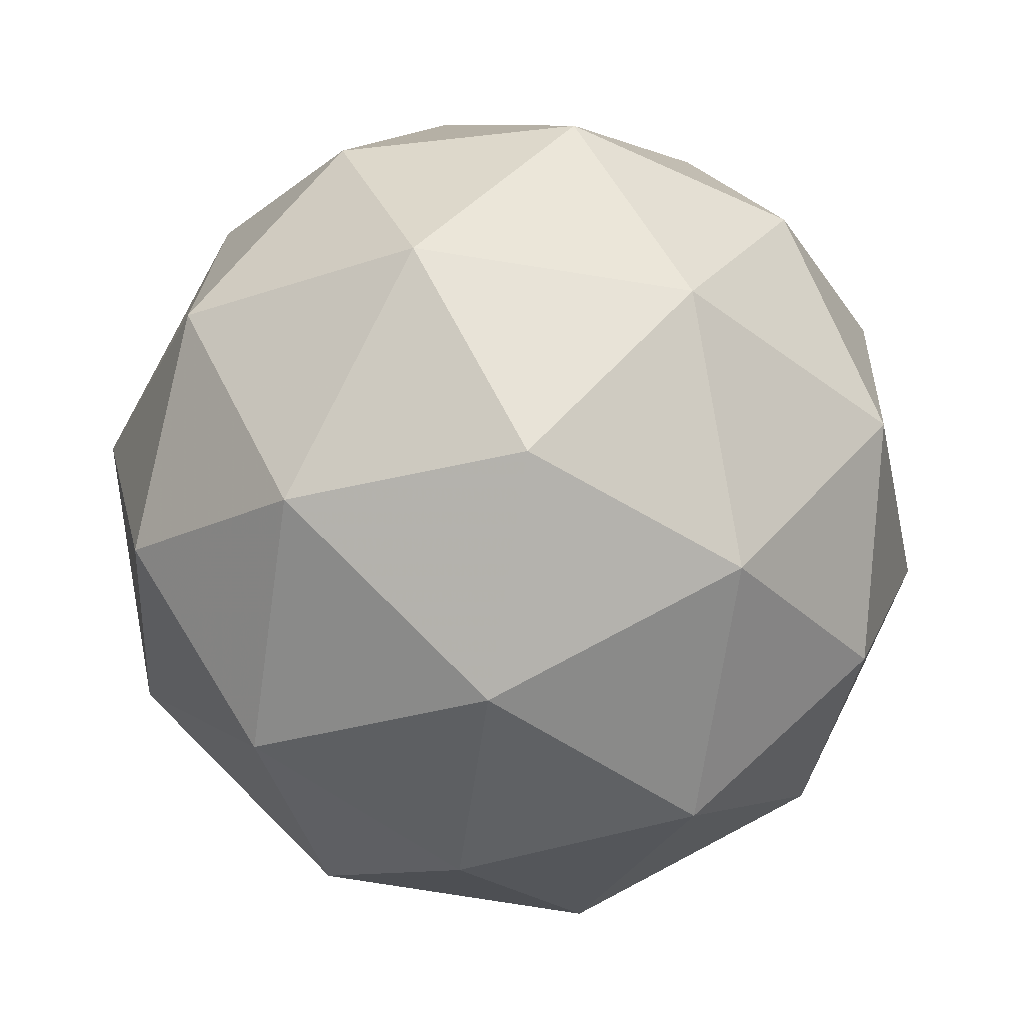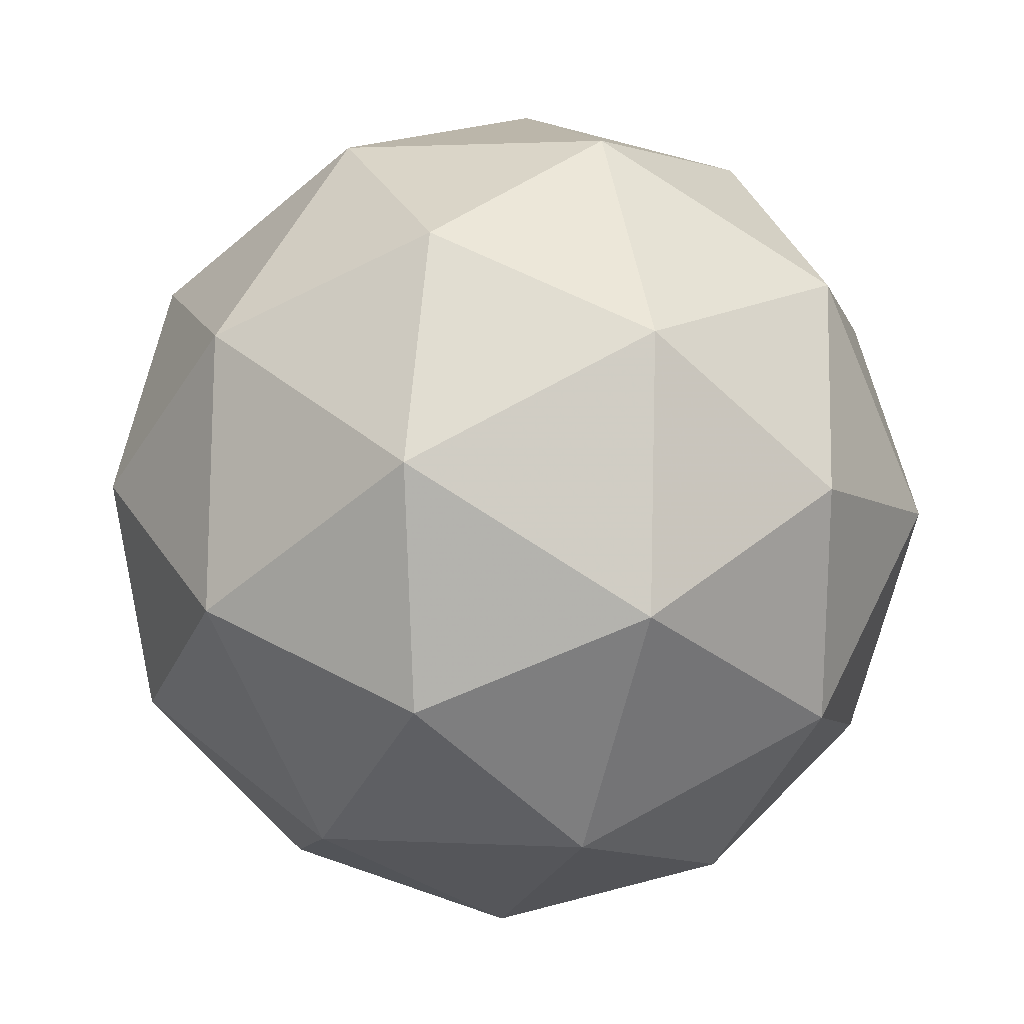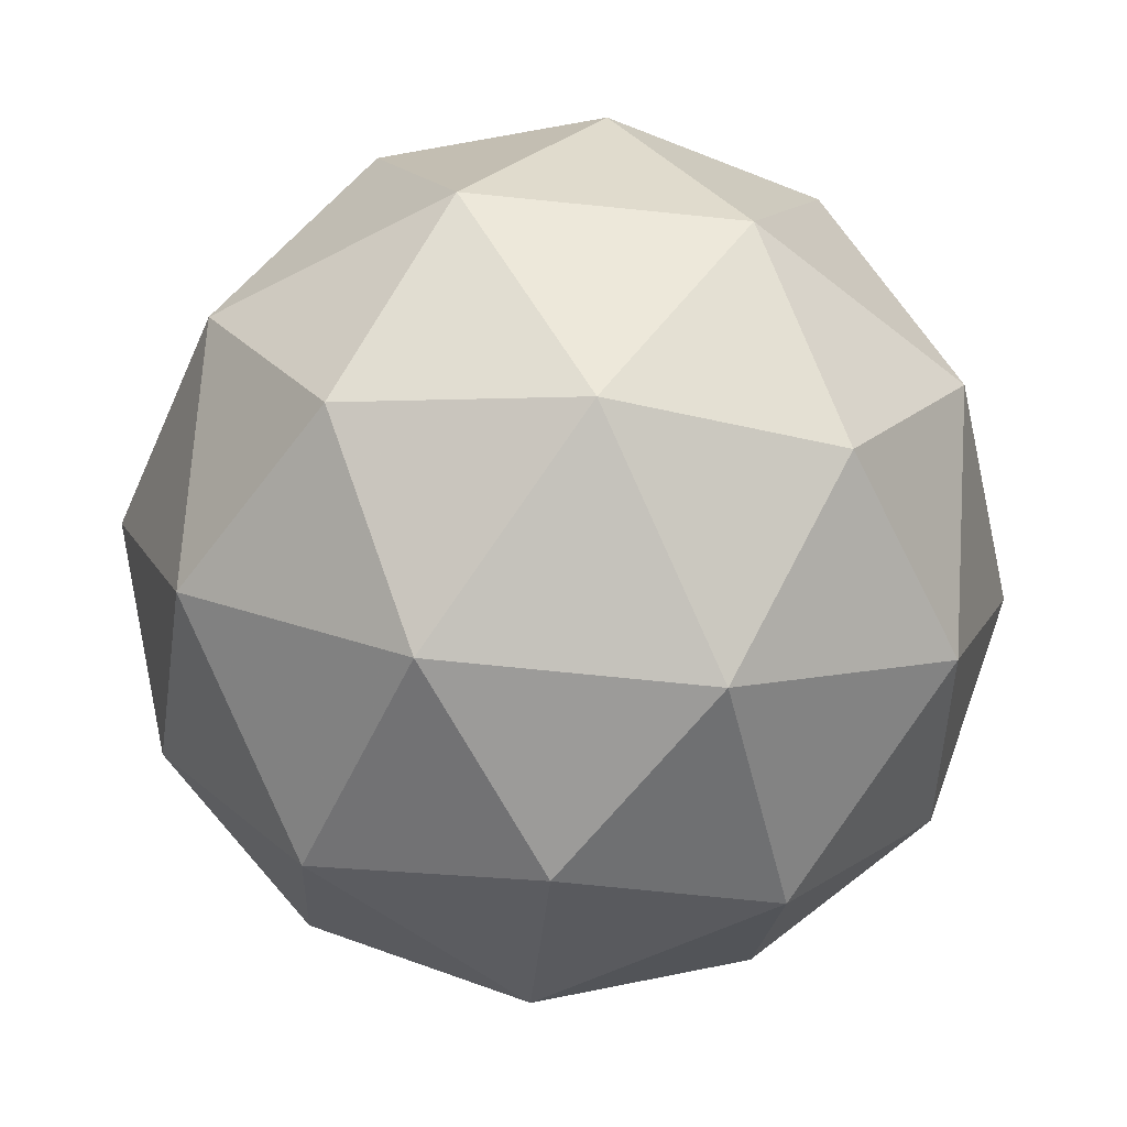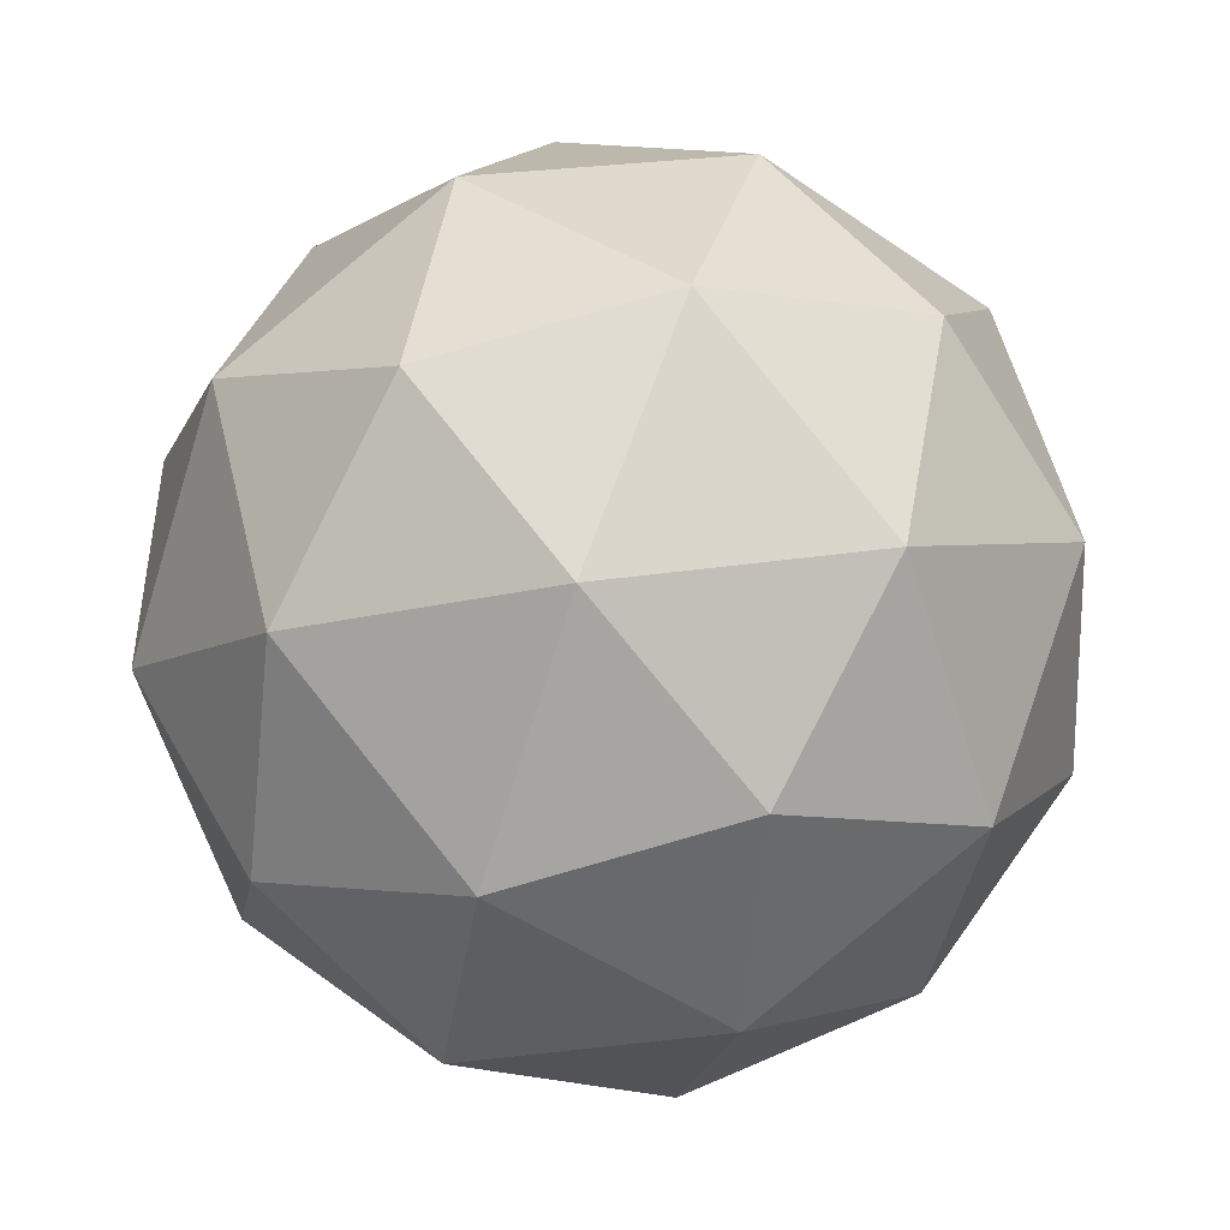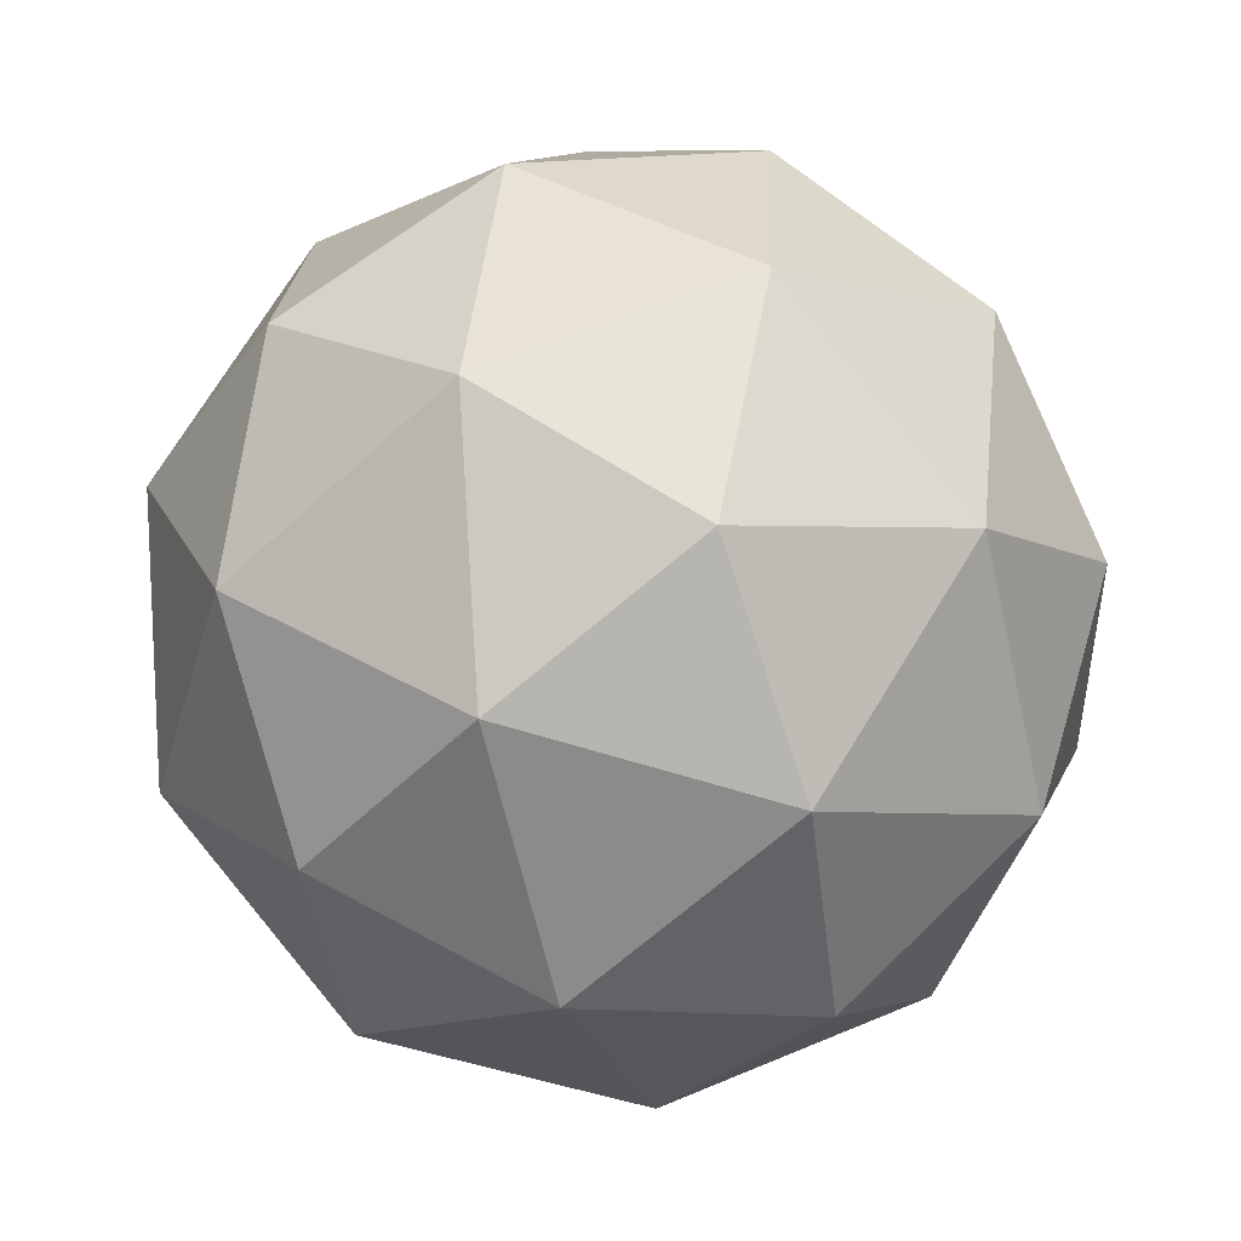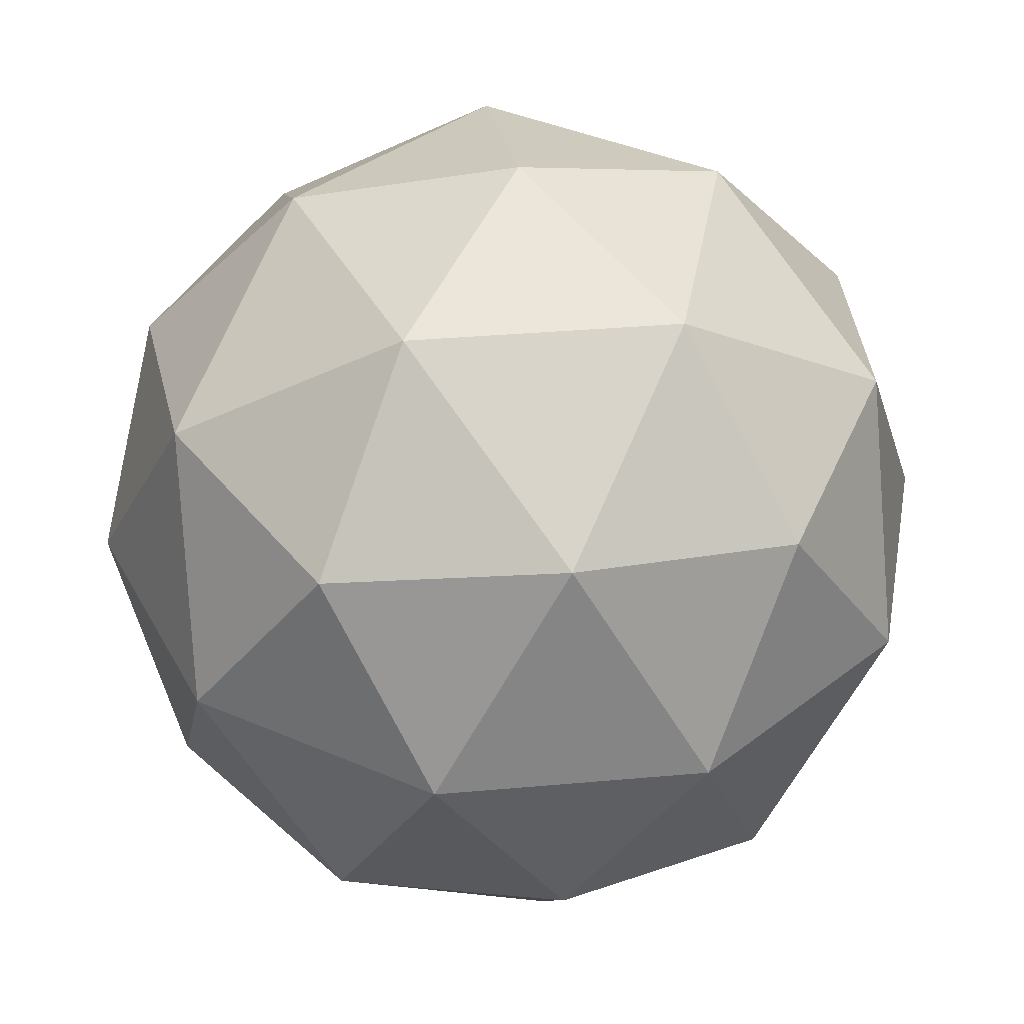
<metadata>
{"format":"obj","ext":"obj","renderer":"f3d","projection":"perspective","resolution":1024,"background":"white","views":[{"elev":46.7,"azim":75.6,"up":"+Y"},{"elev":8.5,"azim":-156.7,"up":"+Y"},{"elev":45.5,"azim":132.3,"up":"+Y"},{"elev":15.1,"azim":-51.7,"up":"+Z"},{"elev":62.4,"azim":120.4,"up":"+Z"},{"elev":72.6,"azim":123.8,"up":"+Y"}]}
</metadata>
<code>
v 145.2 19.13 -52.26
v 145.2 19.11 -52.18
v 145.2 19.05 -52.23
v 145.1 19.09 -52.29
v 145.1 19.18 -52.27
v 145.2 19.18 -52.2
v 145.1 19.06 -52.16
v 145.1 19.05 -52.22
v 145 19.13 -52.24
v 145.1 19.19 -52.19
v 145.1 19.14 -52.14
v 145.1 19.11 -52.16
v 145.2 19.08 -52.26
v 145.2 19.12 -52.22
v 145.2 19.07 -52.21
v 145.2 19.15 -52.19
v 145.2 19.16 -52.24
v 145.1 19.11 -52.29
v 145.1 19.06 -52.27
v 145.1 19.16 -52.27
v 145.1 19.14 -52.29
v 145.1 19.19 -52.24
v 145.2 19.12 -52.15
v 145.2 19.17 -52.16
v 145.1 19.04 -52.19
v 145.2 19.08 -52.16
v 145.1 19.07 -52.26
v 145.1 19.04 -52.23
v 145.1 19.16 -52.26
v 145.1 19.11 -52.27
v 145.1 19.2 -52.19
v 145.1 19.19 -52.23
v 145.1 19.1 -52.13
v 145.1 19.05 -52.18
v 145 19.09 -52.23
v 145.1 19.16 -52.21
v 145.1 19.17 -52.15
v 145.1 19.08 -52.15
v 145.1 19.13 -52.14
v 145.1 19.08 -52.19
v 145 19.12 -52.2
v 145.1 19.15 -52.17
f 1 14 13
f 2 14 16
f 1 13 18
f 1 18 20
f 1 20 17
f 2 16 23
f 3 15 25
f 4 19 27
f 5 21 29
f 6 22 31
f 2 23 26
f 3 25 28
f 4 27 30
f 5 29 32
f 6 31 24
f 7 33 38
f 8 34 40
f 9 35 41
f 10 36 42
f 11 37 39
f 39 42 12
f 39 37 42
f 37 10 42
f 42 41 12
f 42 36 41
f 36 9 41
f 41 40 12
f 41 35 40
f 35 8 40
f 40 38 12
f 40 34 38
f 34 7 38
f 38 39 12
f 38 33 39
f 33 11 39
f 24 37 11
f 24 31 37
f 31 10 37
f 32 36 10
f 32 29 36
f 29 9 36
f 30 35 9
f 30 27 35
f 27 8 35
f 28 34 8
f 28 25 34
f 25 7 34
f 26 33 7
f 26 23 33
f 23 11 33
f 31 32 10
f 31 22 32
f 22 5 32
f 29 30 9
f 29 21 30
f 21 4 30
f 27 28 8
f 27 19 28
f 19 3 28
f 25 26 7
f 25 15 26
f 15 2 26
f 23 24 11
f 23 16 24
f 16 6 24
f 17 22 6
f 17 20 22
f 20 5 22
f 20 21 5
f 20 18 21
f 18 4 21
f 18 19 4
f 18 13 19
f 13 3 19
f 16 17 6
f 16 14 17
f 14 1 17
f 13 15 3
f 13 14 15
f 14 2 15

</code>
